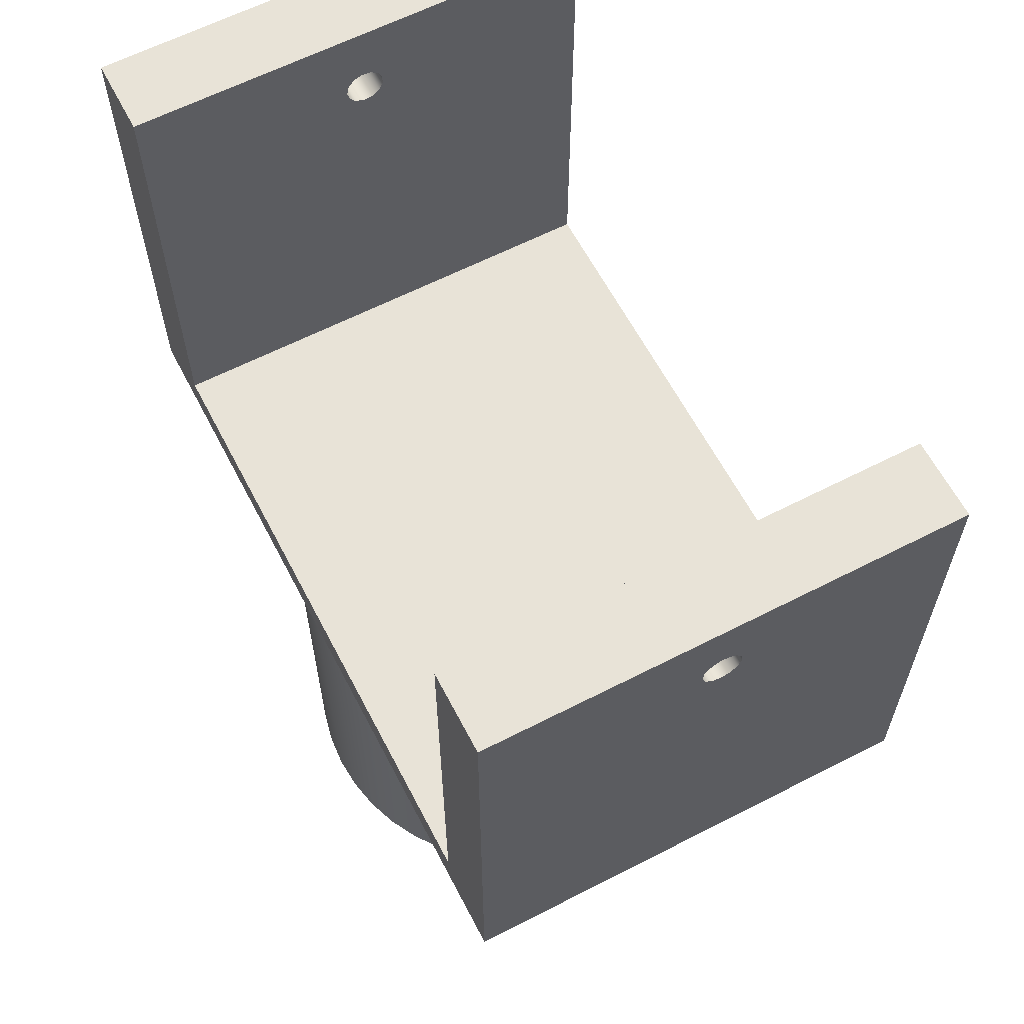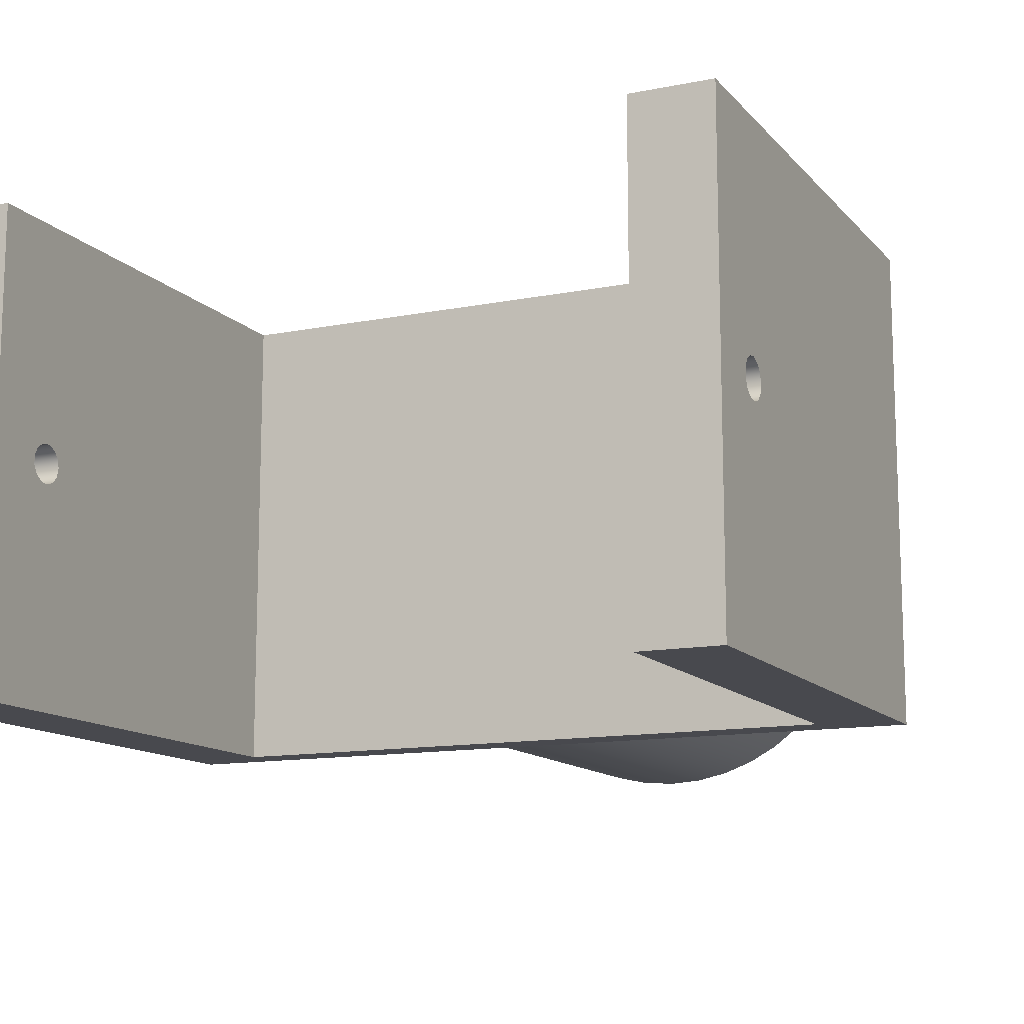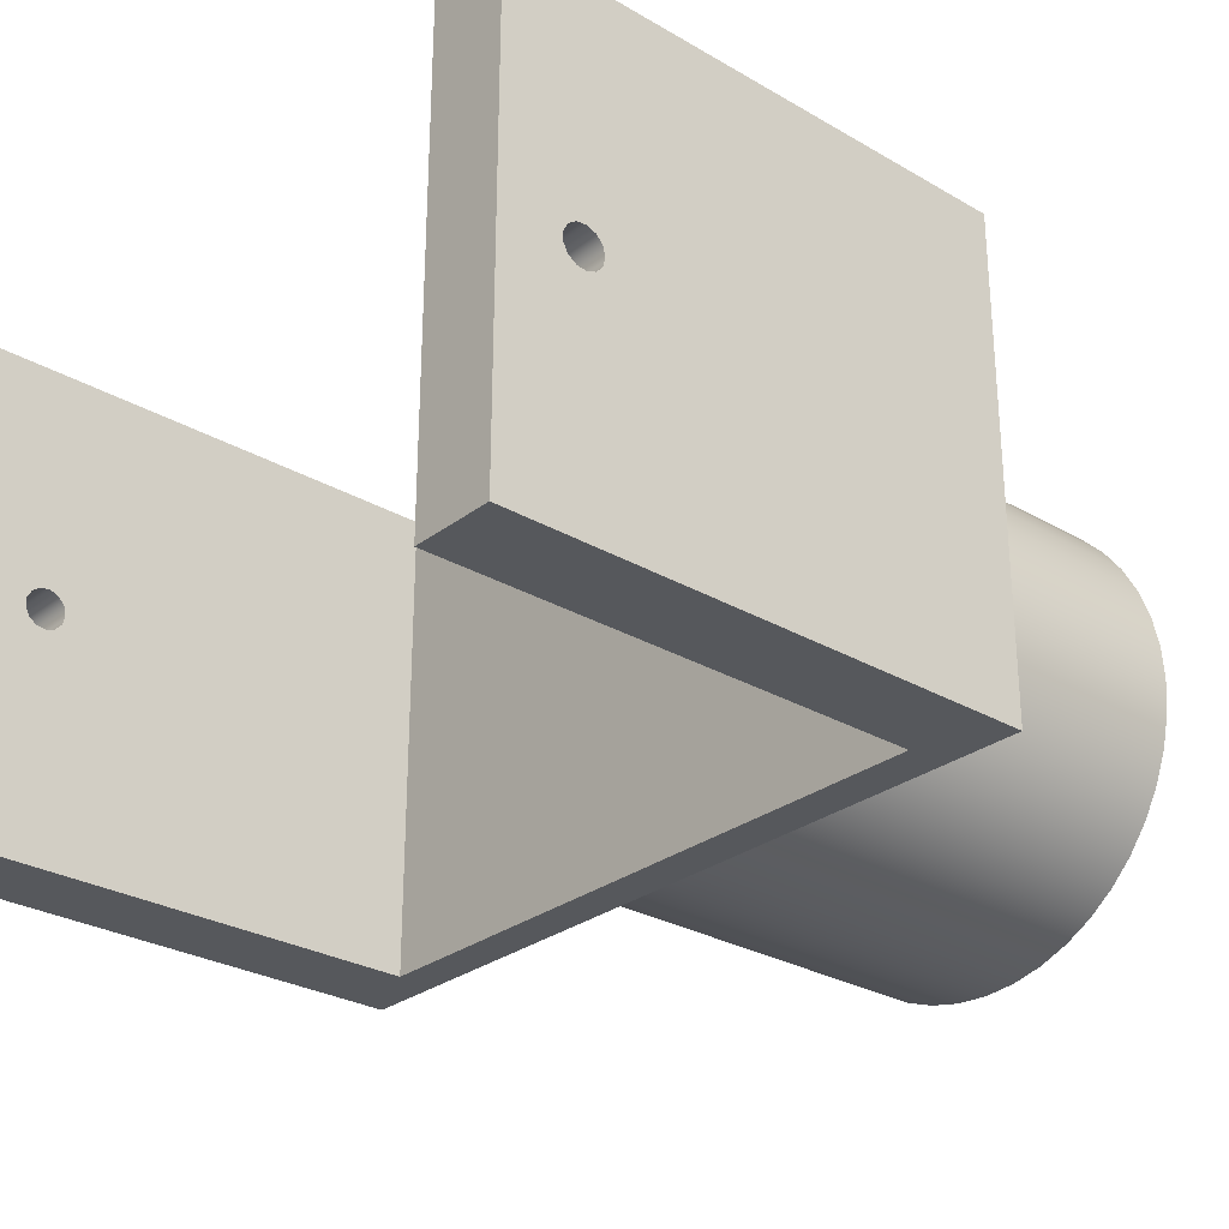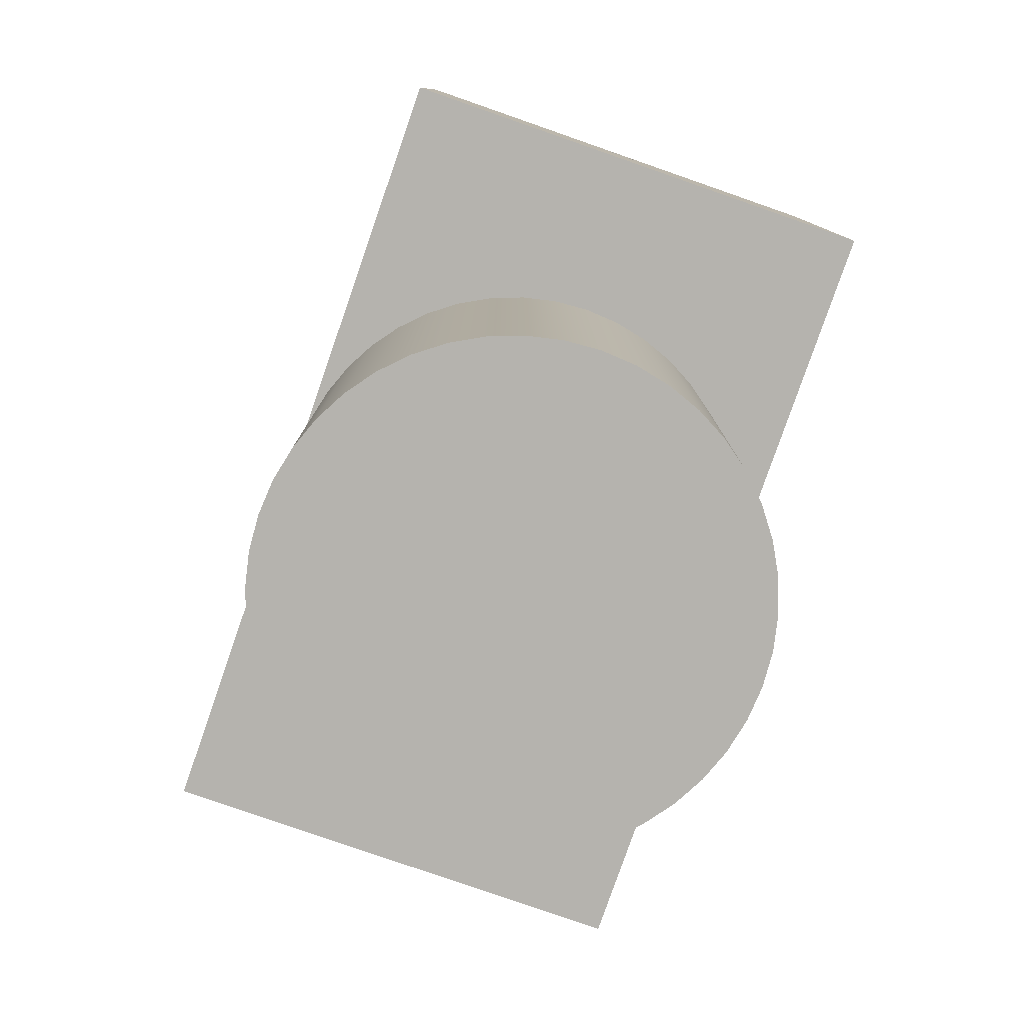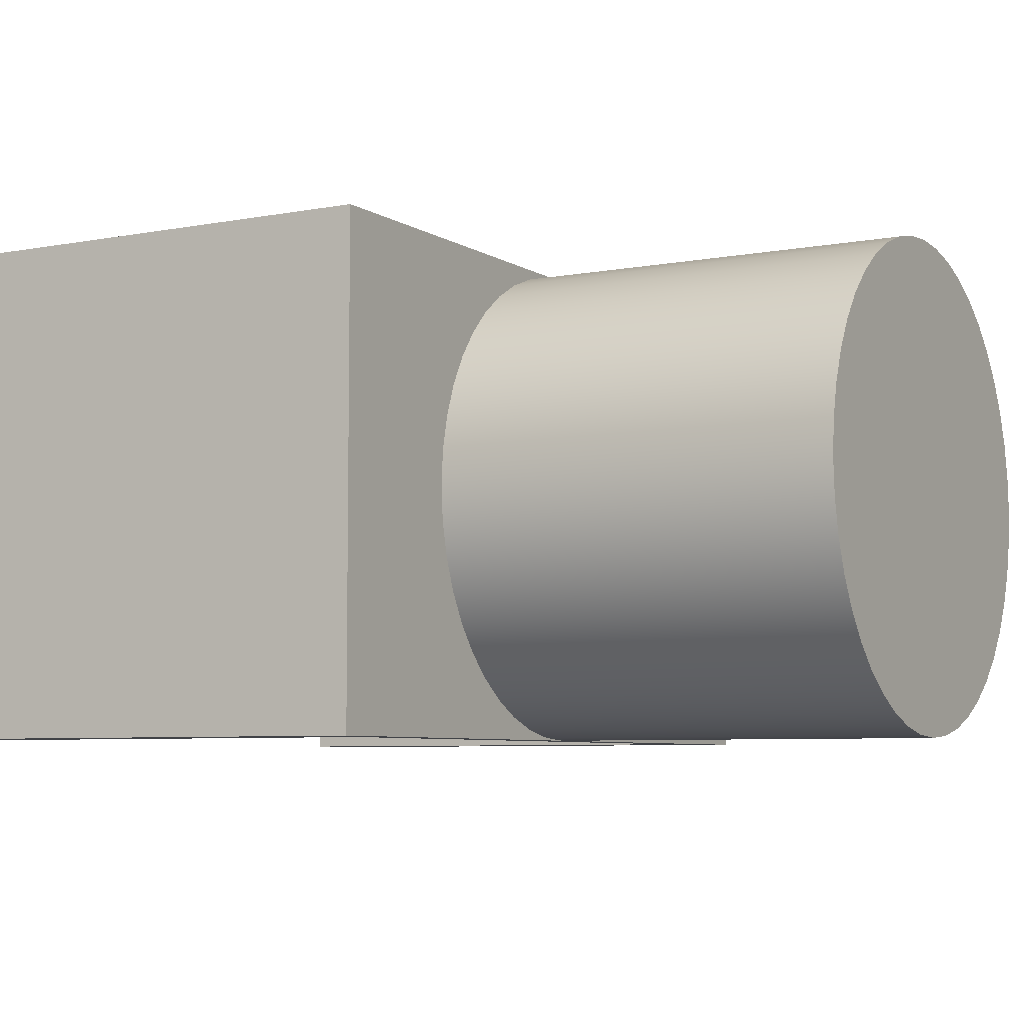
<metadata>
{"format":"obj","ext":"obj","renderer":"f3d","projection":"perspective","resolution":1024,"background":"white","views":[{"elev":62.3,"azim":-117.5,"up":"+Z"},{"elev":-12.7,"azim":24.8,"up":"+Y"},{"elev":-28.2,"azim":48.7,"up":"+Y"},{"elev":-79.9,"azim":70.8,"up":"+Z"},{"elev":-6.2,"azim":119.8,"up":"+Y"}]}
</metadata>
<code>
v -1 -6.123e-18 2.05
v -1 -0.02324 2.056
v -1 -0.04115 2.072
v -1 -0.04964 2.094
v -1 -0.04675 2.118
v -1 -0.03316 2.137
v -1 -0.01197 2.149
v -1 0.01197 2.149
v -1 0.03316 2.137
v -1 0.04675 2.118
v -1 0.04964 2.094
v -1 0.04115 2.072
v -1 0.02324 2.056
v -0.8 -6.123e-18 2.05
v -0.8 0.02324 2.056
v -0.8 0.04115 2.072
v -0.8 0.04964 2.094
v -0.8 0.04675 2.118
v -0.8 0.03316 2.137
v -0.8 0.01197 2.149
v -0.8 -0.01197 2.149
v -0.8 -0.03316 2.137
v -0.8 -0.04675 2.118
v -0.8 -0.04964 2.094
v -0.8 -0.04115 2.072
v -0.8 -0.02324 2.056
v -0.8 -6.123e-18 2.05
v -1 -6.123e-18 2.05
v 0.8 0.05 2.1
v 0.8 0.04427 2.077
v 0.8 0.0284 2.059
v 0.8 0.006027 2.05
v 0.8 -0.01773 2.053
v 0.8 -0.03743 2.067
v 0.8 -0.04855 2.088
v 0.8 -0.04855 2.112
v 0.8 -0.03743 2.133
v 0.8 -0.01773 2.147
v 0.8 0.006027 2.15
v 0.8 0.0284 2.141
v 0.8 0.04427 2.123
v 1 -6.123e-18 2.05
v 1 0.02324 2.056
v 1 0.04115 2.072
v 1 0.04964 2.094
v 1 0.04675 2.118
v 1 0.03316 2.137
v 1 0.01197 2.149
v 1 -0.01197 2.149
v 1 -0.03316 2.137
v 1 -0.04675 2.118
v 1 -0.04964 2.094
v 1 -0.04115 2.072
v 1 -0.02324 2.056
v 0.8 0.006027 2.05
v 1 -6.123e-18 2.05
v 0.8 0.05 2.1
v 0.8 0.04427 2.123
v 0.8 0.0284 2.141
v 0.8 0.006027 2.15
v 0.8 -0.01773 2.147
v 0.8 -0.03743 2.133
v 0.8 -0.04855 2.112
v 0.8 -0.04855 2.088
v 0.8 -0.03743 2.067
v 0.8 -0.01773 2.053
v 0.8 0.006027 2.05
v 0.8 0.0284 2.059
v 0.8 0.04427 2.077
v 0.8 0.6 1.1
v 0.8 -0.6 1.1
v 0.8 -0.6 2.3
v 0.8 0.6 2.3
v 1 -0.6 2.3
v 1 0.6 2.3
v 0.8 0.6 2.3
v 0.8 -0.6 2.3
v -0.8 -6.123e-18 2.05
v -0.8 -0.02324 2.056
v -0.8 -0.04115 2.072
v -0.8 -0.04964 2.094
v -0.8 -0.04675 2.118
v -0.8 -0.03316 2.137
v -0.8 -0.01197 2.149
v -0.8 0.01197 2.149
v -0.8 0.03316 2.137
v -0.8 0.04675 2.118
v -0.8 0.04964 2.094
v -0.8 0.04115 2.072
v -0.8 0.02324 2.056
v -0.8 -0.6 1.1
v -0.8 0.6 1.1
v -0.8 0.6 2.3
v -0.8 -0.6 2.3
v -1 -0.6 2.3
v -0.8 -0.6 2.3
v -0.8 0.6 2.3
v -1 0.6 2.3
v 0.8 -0.6 1.1
v 0.8 0.6 1.1
v -0.8 0.6 1.1
v -0.8 -0.6 1.1
v 0 0.6 1
v -0.08539 0.5939 1
v -0.169 0.5757 1
v -0.2492 0.5458 1
v -0.3244 0.5048 1
v -0.3929 0.4534 1
v -0.4534 0.3929 1
v -0.5048 0.3244 1
v -0.5458 0.2492 1
v -0.5757 0.169 1
v -0.5939 0.08539 1
v -0.6 -7.348e-17 1
v -0.5939 -0.08539 1
v -0.5757 -0.169 1
v -0.5458 -0.2492 1
v -0.5048 -0.3244 1
v -0.4534 -0.3929 1
v -0.3929 -0.4534 1
v -0.3244 -0.5048 1
v -0.2492 -0.5458 1
v -0.169 -0.5757 1
v -0.08539 -0.5939 1
v 0 -0.6 1
v -1 -0.6 1
v -1 0.6 1
v 0 -0.6 1
v 0.08539 -0.5939 1
v 0.169 -0.5757 1
v 0.2492 -0.5458 1
v 0.3244 -0.5048 1
v 0.3929 -0.4534 1
v 0.4534 -0.3929 1
v 0.5048 -0.3244 1
v 0.5458 -0.2492 1
v 0.5757 -0.169 1
v 0.5939 -0.08539 1
v 0.6 0 1
v 0.5939 0.08539 1
v 0.5757 0.169 1
v 0.5458 0.2492 1
v 0.5048 0.3244 1
v 0.4534 0.3929 1
v 0.3929 0.4534 1
v 0.3244 0.5048 1
v 0.2492 0.5458 1
v 0.169 0.5757 1
v 0.08539 0.5939 1
v 0 0.6 1
v 1 0.6 1
v 1 -0.6 1
v -1 -0.6 1
v 0 -0.6 1
v 1 -0.6 1
v 1 -0.6 2.3
v 0.8 -0.6 2.3
v 0.8 -0.6 1.1
v -0.8 -0.6 1.1
v -0.8 -0.6 2.3
v -1 -0.6 2.3
v -1 -6.123e-18 2.05
v -1 0.02324 2.056
v -1 0.04115 2.072
v -1 0.04964 2.094
v -1 0.04675 2.118
v -1 0.03316 2.137
v -1 0.01197 2.149
v -1 -0.01197 2.149
v -1 -0.03316 2.137
v -1 -0.04675 2.118
v -1 -0.04964 2.094
v -1 -0.04115 2.072
v -1 -0.02324 2.056
v -1 0.6 1
v -1 -0.6 1
v -1 -0.6 2.3
v -1 0.6 2.3
v 1 0.6 1
v 0 0.6 1
v -1 0.6 1
v -1 0.6 2.3
v -0.8 0.6 2.3
v -0.8 0.6 1.1
v 0.8 0.6 1.1
v 0.8 0.6 2.3
v 1 0.6 2.3
v 1 -6.123e-18 2.05
v 1 -0.02324 2.056
v 1 -0.04115 2.072
v 1 -0.04964 2.094
v 1 -0.04675 2.118
v 1 -0.03316 2.137
v 1 -0.01197 2.149
v 1 0.01197 2.149
v 1 0.03316 2.137
v 1 0.04675 2.118
v 1 0.04964 2.094
v 1 0.04115 2.072
v 1 0.02324 2.056
v 1 -0.6 1
v 1 0.6 1
v 1 0.6 2.3
v 1 -0.6 2.3
v 0 -0.6 1
v -0.08539 -0.5939 1
v -0.169 -0.5757 1
v -0.2492 -0.5458 1
v -0.3244 -0.5048 1
v -0.3929 -0.4534 1
v -0.4534 -0.3929 1
v -0.5048 -0.3244 1
v -0.5458 -0.2492 1
v -0.5757 -0.169 1
v -0.5939 -0.08539 1
v -0.6 -7.348e-17 1
v -0.5939 0.08539 1
v -0.5757 0.169 1
v -0.5458 0.2492 1
v -0.5048 0.3244 1
v -0.4534 0.3929 1
v -0.3929 0.4534 1
v -0.3244 0.5048 1
v -0.2492 0.5458 1
v -0.169 0.5757 1
v -0.08539 0.5939 1
v 0 0.6 1
v 0.08539 0.5939 1
v 0.169 0.5757 1
v 0.2492 0.5458 1
v 0.3244 0.5048 1
v 0.3929 0.4534 1
v 0.4534 0.3929 1
v 0.5048 0.3244 1
v 0.5458 0.2492 1
v 0.5757 0.169 1
v 0.5939 0.08539 1
v 0.6 0 1
v 0.5939 -0.08539 1
v 0.5757 -0.169 1
v 0.5458 -0.2492 1
v 0.5048 -0.3244 1
v 0.4534 -0.3929 1
v 0.3929 -0.4534 1
v 0.3244 -0.5048 1
v 0.2492 -0.5458 1
v 0.169 -0.5757 1
v 0.08539 -0.5939 1
v -0.6 -7.348e-17 0
v -0.5939 -0.08539 0
v -0.5757 -0.169 0
v -0.5458 -0.2492 0
v -0.5048 -0.3244 0
v -0.4534 -0.3929 0
v -0.3929 -0.4534 0
v -0.3244 -0.5048 0
v -0.2492 -0.5458 0
v -0.169 -0.5757 0
v -0.08539 -0.5939 0
v 3.674e-17 -0.6 0
v 0.08539 -0.5939 0
v 0.169 -0.5757 0
v 0.2492 -0.5458 0
v 0.3244 -0.5048 0
v 0.3929 -0.4534 0
v 0.4534 -0.3929 0
v 0.5048 -0.3244 0
v 0.5458 -0.2492 0
v 0.5757 -0.169 0
v 0.5939 -0.08539 0
v 0.6 0 0
v 0.5939 0.08539 0
v 0.5757 0.169 0
v 0.5458 0.2492 0
v 0.5048 0.3244 0
v 0.4534 0.3929 0
v 0.3929 0.4534 0
v 0.3244 0.5048 0
v 0.2492 0.5458 0
v 0.169 0.5757 0
v 0.08539 0.5939 0
v 3.674e-17 0.6 0
v -0.08539 0.5939 0
v -0.169 0.5757 0
v -0.2492 0.5458 0
v -0.3244 0.5048 0
v -0.3929 0.4534 0
v -0.4534 0.3929 0
v -0.5048 0.3244 0
v -0.5458 0.2492 0
v -0.5757 0.169 0
v -0.5939 0.08539 0
v -0.6 -7.348e-17 0
v -0.6 -7.348e-17 1
v -0.6 -7.348e-17 0
v -0.5939 0.08539 0
v -0.5757 0.169 0
v -0.5458 0.2492 0
v -0.5048 0.3244 0
v -0.4534 0.3929 0
v -0.3929 0.4534 0
v -0.3244 0.5048 0
v -0.2492 0.5458 0
v -0.169 0.5757 0
v -0.08539 0.5939 0
v 3.674e-17 0.6 0
v 0.08539 0.5939 0
v 0.169 0.5757 0
v 0.2492 0.5458 0
v 0.3244 0.5048 0
v 0.3929 0.4534 0
v 0.4534 0.3929 0
v 0.5048 0.3244 0
v 0.5458 0.2492 0
v 0.5757 0.169 0
v 0.5939 0.08539 0
v 0.6 0 0
v 0.5939 -0.08539 0
v 0.5757 -0.169 0
v 0.5458 -0.2492 0
v 0.5048 -0.3244 0
v 0.4534 -0.3929 0
v 0.3929 -0.4534 0
v 0.3244 -0.5048 0
v 0.2492 -0.5458 0
v 0.169 -0.5757 0
v 0.08539 -0.5939 0
v 3.674e-17 -0.6 0
v -0.08539 -0.5939 0
v -0.169 -0.5757 0
v -0.2492 -0.5458 0
v -0.3244 -0.5048 0
v -0.3929 -0.4534 0
v -0.4534 -0.3929 0
v -0.5048 -0.3244 0
v -0.5458 -0.2492 0
v -0.5757 -0.169 0
v -0.5939 -0.08539 0
g 46316efa-e309-11ea-b047-54bf646e7e1f
f 2 26 1
f 1 26 27
f 28 14 13
f 13 14 15
f 13 15 12
f 12 15 16
f 12 16 11
f 11 16 17
f 11 17 10
f 10 17 18
f 10 18 9
f 9 18 19
f 9 19 8
f 8 19 20
f 8 20 7
f 7 20 21
f 7 21 6
f 6 21 22
f 6 22 5
f 5 22 23
f 5 23 4
f 4 23 24
f 4 24 3
f 3 24 25
f 3 25 2
f 2 25 26
g 463391c6-e309-11ea-9ae9-54bf646e7e1f
f 30 45 29
f 29 45 46
f 29 46 41
f 41 46 47
f 41 47 40
f 40 47 48
f 40 48 39
f 39 48 49
f 39 49 38
f 38 49 50
f 38 50 37
f 37 50 51
f 37 51 36
f 36 51 52
f 36 52 35
f 35 52 53
f 35 53 34
f 34 53 54
f 34 54 33
f 33 54 56
f 33 56 32
f 55 42 43
f 55 43 31
f 31 43 44
f 31 44 30
f 30 44 45
g 45c5e20a-e309-11ea-a5fb-54bf646e7e1f
f 69 57 73
f 73 57 58
f 73 58 59
f 59 60 73
f 73 60 72
f 72 60 61
f 72 61 62
f 62 63 72
f 72 63 64
f 72 64 65
f 72 65 71
f 71 65 66
f 71 66 67
f 71 67 70
f 70 67 68
f 70 68 69
f 70 69 73
g 45c879d2-e309-11ea-b861-54bf646e7e1f
f 74 75 77
f 77 75 76
g 45caebca-e309-11ea-81ca-54bf646e7e1f
f 79 91 78
f 78 91 92
f 78 92 90
f 90 92 89
f 89 92 93
f 89 93 88
f 88 93 87
f 87 93 86
f 86 93 85
f 85 93 94
f 85 94 84
f 84 94 83
f 83 94 82
f 82 94 81
f 81 94 80
f 80 94 91
f 80 91 79
g 45cda86e-e309-11ea-91bb-54bf646e7e1f
f 95 96 98
f 98 96 97
g 455e2238-e309-11ea-ad3b-54bf646e7e1f
f 99 100 102
f 102 100 101
g 455485e8-e309-11ea-ac39-54bf646e7e1f
f 103 104 127
f 127 104 105
f 127 105 106
f 106 107 127
f 127 107 108
f 127 108 109
f 109 110 127
f 127 110 111
f 127 111 112
f 112 113 127
f 127 113 114
f 127 114 126
f 126 114 115
f 126 115 116
f 116 117 126
f 126 117 118
f 126 118 119
f 119 120 126
f 126 120 121
f 126 121 122
f 122 123 126
f 126 123 124
f 126 124 125
g 4556a8d2-e309-11ea-bbc5-54bf646e7e1f
f 128 129 152
f 152 129 130
f 152 130 131
f 131 132 152
f 152 132 133
f 152 133 134
f 134 135 152
f 152 135 136
f 152 136 137
f 137 138 152
f 152 138 139
f 152 139 151
f 151 139 140
f 151 140 141
f 141 142 151
f 151 142 143
f 151 143 144
f 144 145 151
f 151 145 146
f 151 146 147
f 147 148 151
f 151 148 149
f 151 149 150
g 4558563a-e309-11ea-986c-54bf646e7e1f
f 161 153 159
f 159 153 154
f 159 154 158
f 158 154 155
f 158 155 156
f 156 157 158
f 159 160 161
g 4559dcd4-e309-11ea-aca1-54bf646e7e1f
f 163 175 162
f 162 175 176
f 162 176 174
f 174 176 173
f 173 176 177
f 173 177 172
f 172 177 171
f 171 177 170
f 170 177 169
f 169 177 178
f 169 178 168
f 168 178 167
f 167 178 166
f 166 178 165
f 165 178 164
f 164 178 175
f 164 175 163
g 455b6340-e309-11ea-867d-54bf646e7e1f
f 187 179 185
f 185 179 180
f 185 180 184
f 184 180 181
f 184 181 182
f 182 183 184
f 185 186 187
g 455cc2ca-e309-11ea-a48a-54bf646e7e1f
f 189 201 188
f 188 201 202
f 188 202 200
f 200 202 199
f 199 202 203
f 199 203 198
f 198 203 197
f 197 203 196
f 196 203 195
f 195 203 204
f 195 204 194
f 194 204 193
f 193 204 192
f 192 204 191
f 191 204 190
f 190 204 201
f 190 201 189
g 4501ae46-e309-11ea-82fe-54bf646e7e1f
f 206 260 205
f 205 260 261
f 205 261 248
f 248 261 262
f 248 262 247
f 247 262 263
f 247 263 246
f 246 263 264
f 246 264 245
f 245 264 265
f 245 265 244
f 244 265 266
f 244 266 243
f 243 266 267
f 243 267 242
f 242 267 268
f 242 268 241
f 241 268 269
f 241 269 240
f 240 269 270
f 240 270 239
f 239 270 271
f 239 271 238
f 238 271 272
f 238 272 237
f 237 272 273
f 237 273 236
f 236 273 274
f 236 274 235
f 235 274 275
f 235 275 234
f 234 275 276
f 234 276 233
f 233 276 277
f 233 277 232
f 232 277 278
f 232 278 231
f 231 278 279
f 231 279 230
f 230 279 280
f 230 280 229
f 229 280 281
f 229 281 228
f 228 281 282
f 228 282 227
f 227 282 283
f 227 283 226
f 226 283 284
f 226 284 225
f 225 284 285
f 225 285 224
f 224 285 286
f 224 286 223
f 223 286 287
f 223 287 222
f 222 287 288
f 222 288 221
f 221 288 289
f 221 289 220
f 220 289 290
f 220 290 219
f 219 290 291
f 219 291 218
f 218 291 292
f 218 292 217
f 217 292 216
f 216 292 293
f 294 249 215
f 215 249 250
f 215 250 251
f 260 206 259
f 259 206 207
f 259 207 258
f 258 207 208
f 258 208 257
f 257 208 209
f 257 209 256
f 256 209 210
f 256 210 255
f 255 210 211
f 255 211 254
f 254 211 212
f 254 212 253
f 253 212 213
f 253 213 252
f 252 213 214
f 252 214 251
f 251 214 215
g 450334ba-e309-11ea-bd8b-54bf646e7e1f
f 296 316 295
f 295 316 317
f 295 317 338
f 338 317 318
f 338 318 337
f 337 318 319
f 337 319 336
f 336 319 320
f 336 320 335
f 335 320 321
f 335 321 334
f 334 321 322
f 334 322 333
f 333 322 323
f 333 323 332
f 332 323 324
f 332 324 331
f 331 324 325
f 331 325 330
f 330 325 326
f 330 326 329
f 329 326 327
f 329 327 328
f 316 296 315
f 315 296 297
f 315 297 314
f 314 297 298
f 314 298 313
f 313 298 299
f 313 299 312
f 312 299 300
f 312 300 311
f 311 300 301
f 311 301 310
f 310 301 302
f 310 302 309
f 309 302 303
f 309 303 308
f 308 303 304
f 308 304 307
f 307 304 305
f 307 305 306

</code>
